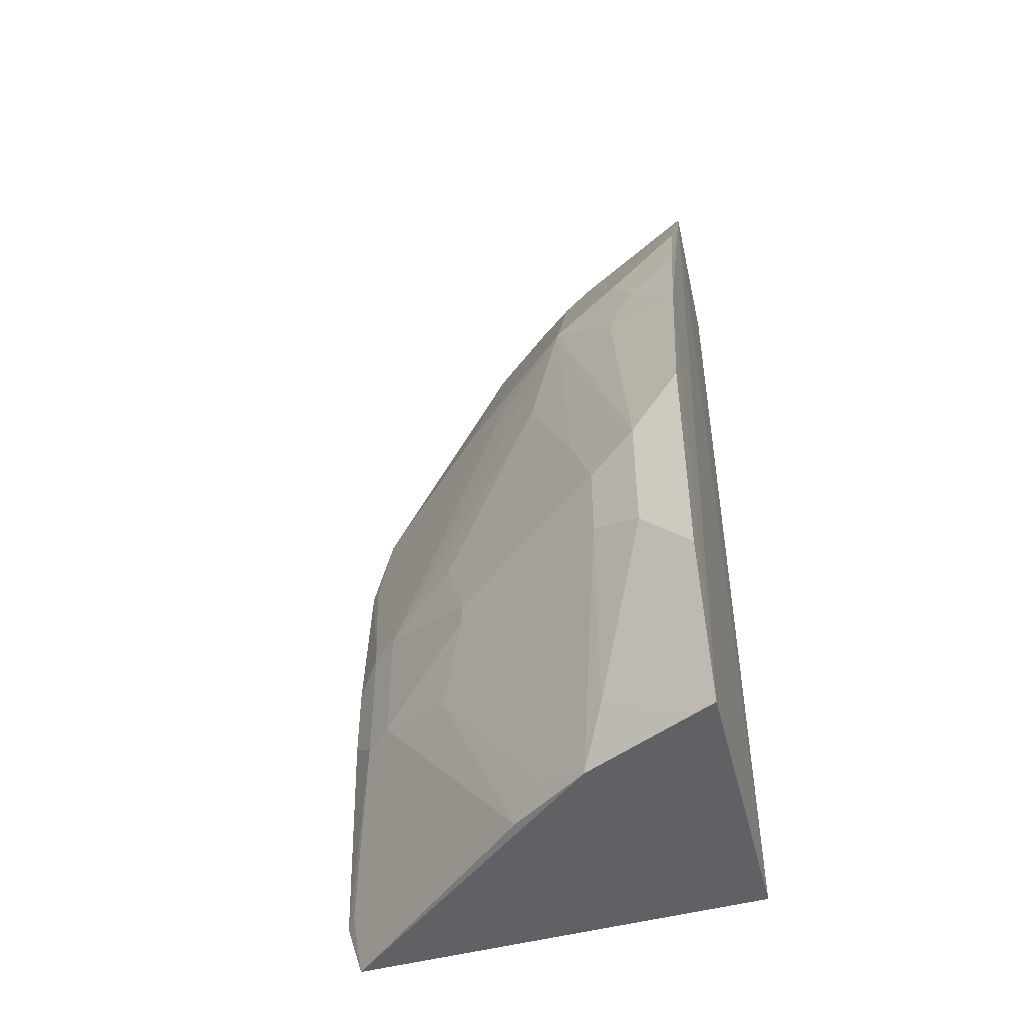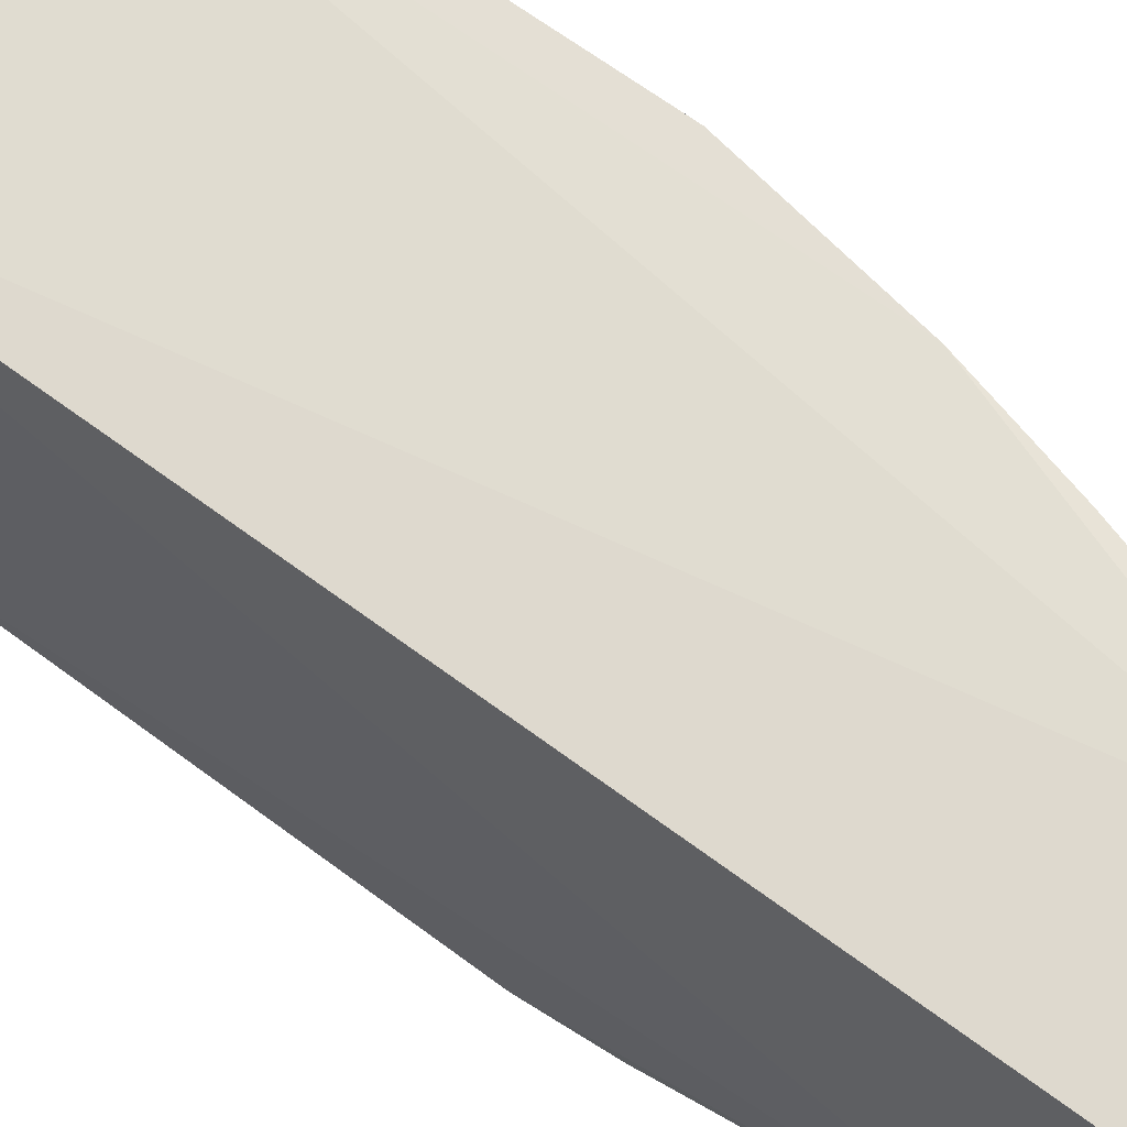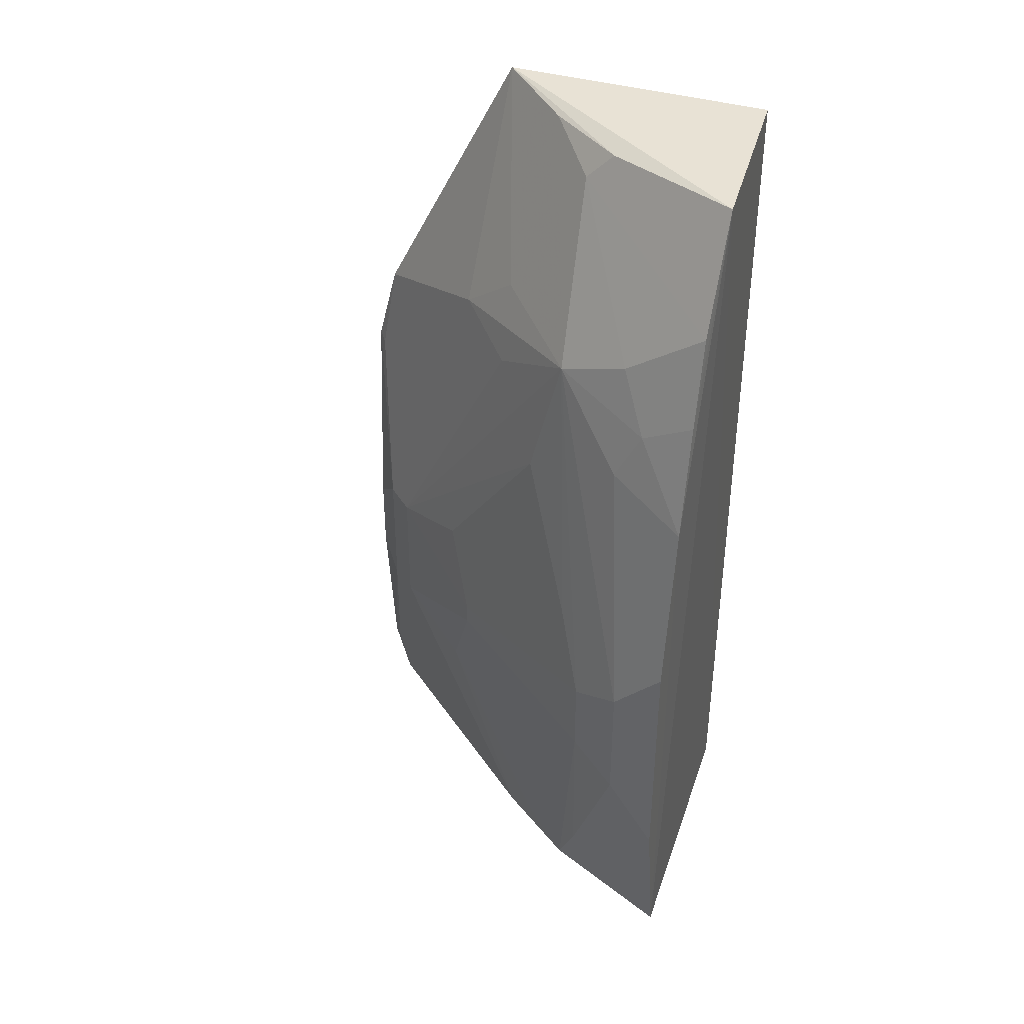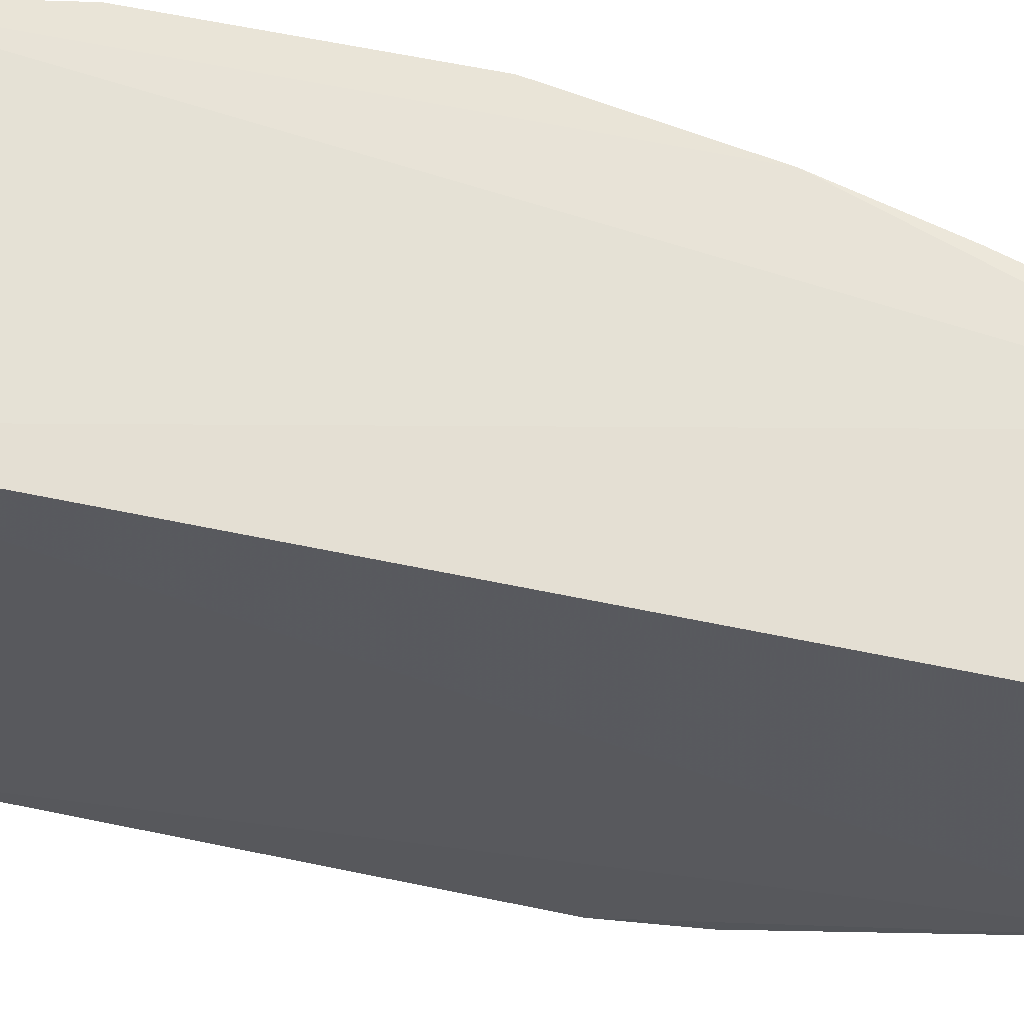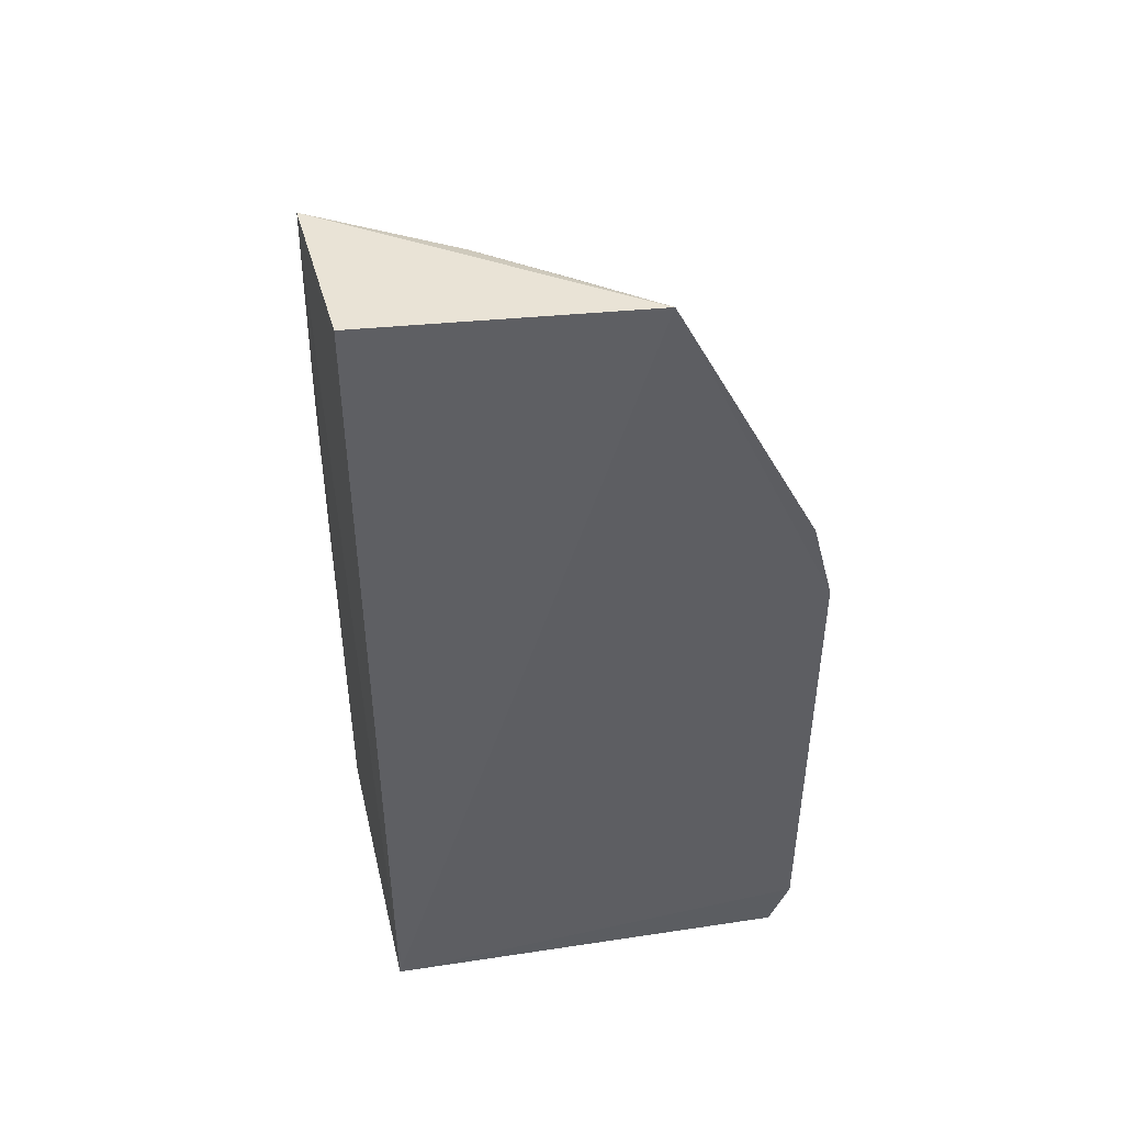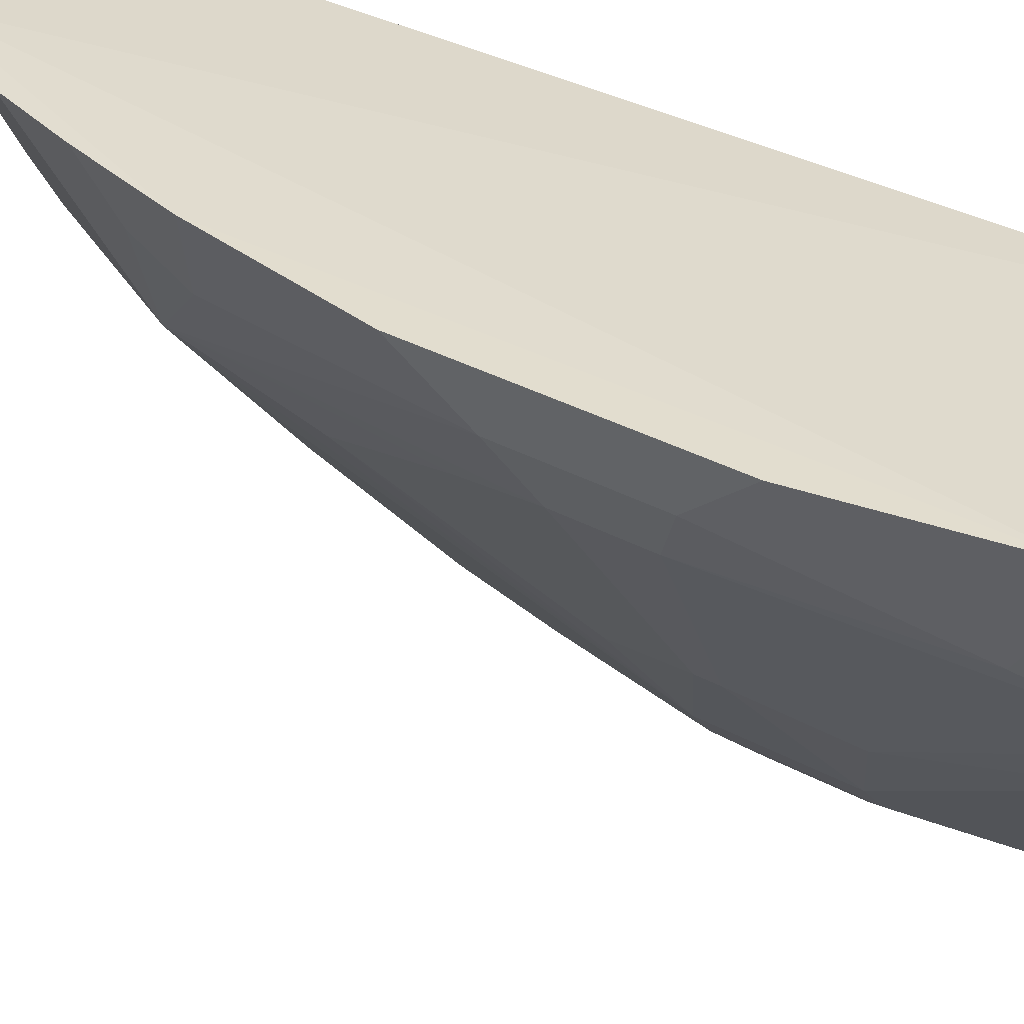
<metadata>
{"format":"obj","ext":"obj","renderer":"f3d","projection":"perspective","resolution":1024,"background":"white","views":[{"elev":-47.3,"azim":-73.7,"up":"+Y"},{"elev":67.6,"azim":126.5,"up":"+Z"},{"elev":39.7,"azim":-70.0,"up":"+Y"},{"elev":62.6,"azim":101.9,"up":"+Z"},{"elev":45.8,"azim":78.9,"up":"+Y"},{"elev":34.1,"azim":-53.5,"up":"+Z"}]}
</metadata>
<code>
v -0.008689 0.007763 -0.005263
v -0.008689 -7.006e-05 -0.005263
v -0.008563 0.007701 -0.007604
v -0.008555 0.00456 -0.009017
v -0.01142 0.001435 -0.005173
v -0.008555 0.0004403 -0.009017
v -0.01021 0.007663 -0.005158
v -0.01012 0.002588 -0.007516
v -0.01116 -3.081e-05 -0.005167
v -0.01037 0.005913 -0.006497
v -0.008955 0.002168 -0.008909
v -0.008598 -4.973e-05 -0.008857
v -0.01065 -4.011e-05 -0.006317
v -0.01116 0.005031 -0.005167
v -0.009604 0.007358 -0.006563
v -0.008567 0.005288 -0.008831
v -0.009387 0.003049 -0.008452
v -0.009387 0.001951 -0.008452
v -0.01084 0.0004725 -0.006112
v -0.01069 0.006716 -0.005178
v -0.01132 0.003057 -0.005618
v -0.009608 0.007605 -0.006321
v -0.009397 0.005744 -0.007726
v -0.01036 0.00479 -0.006778
v -0.008955 0.002832 -0.008909
v -0.008649 0.004517 -0.008938
v -0.009181 0.001935 -0.008692
v -0.01016 -1.572e-05 -0.007015
v -0.01107 -1.525e-05 -0.005373
v -0.0111 0.002167 -0.006048
v -0.01091 0.00598 -0.005174
v -0.01057 0.006197 -0.005872
v -0.01082 0.005258 -0.005859
v -0.01142 0.003565 -0.005173
v -0.009131 0.007619 -0.006975
v -0.009633 0.006157 -0.00723
v -0.009874 0.005496 -0.007226
v -0.009867 0.003321 -0.007755
v -0.0111 0.002833 -0.006048
v -0.009181 0.003065 -0.008692
v -0.008649 0.0004831 -0.008938
v -0.009867 0.001679 -0.007755
v -0.01132 0.001943 -0.005618
v -0.01082 0.005707 -0.005627
v -0.01085 0.003566 -0.006287
v -0.01036 0.0002097 -0.006778
v -0.01012 0.002412 -0.007516
f 1 2 3
f 6 3 2
f 6 4 3
f 7 2 1
f 7 1 3
f 9 2 7
f 11 4 6
f 12 6 2
f 13 12 2
f 13 2 9
f 14 9 7
f 16 3 4
f 22 7 3
f 22 20 7
f 22 15 20
f 23 3 16
f 24 10 17
f 25 4 11
f 26 16 4
f 26 23 16
f 27 11 6
f 27 18 17
f 28 12 13
f 28 27 12
f 28 18 27
f 29 19 13
f 29 13 9
f 30 13 19
f 31 14 7
f 31 7 20
f 32 20 15
f 32 15 10
f 33 10 21
f 34 21 5
f 34 33 21
f 34 14 33
f 34 5 9
f 34 9 14
f 35 22 3
f 35 15 22
f 35 10 15
f 36 23 10
f 36 3 23
f 36 35 3
f 36 10 35
f 37 17 10
f 37 10 23
f 37 26 17
f 37 23 26
f 38 24 17
f 38 17 8
f 39 21 10
f 39 38 8
f 39 24 38
f 40 17 26
f 40 27 17
f 40 25 11
f 40 11 27
f 40 26 4
f 40 4 25
f 41 27 6
f 41 6 12
f 41 12 27
f 42 18 28
f 43 30 19
f 43 5 21
f 43 39 30
f 43 21 39
f 43 19 29
f 43 29 9
f 43 9 5
f 44 14 31
f 44 31 20
f 44 20 32
f 44 33 14
f 44 32 10
f 44 10 33
f 45 39 10
f 45 10 24
f 45 24 39
f 46 42 28
f 46 28 13
f 46 13 30
f 47 18 42
f 47 8 17
f 47 17 18
f 47 39 8
f 47 30 39
f 47 46 30
f 47 42 46

</code>
